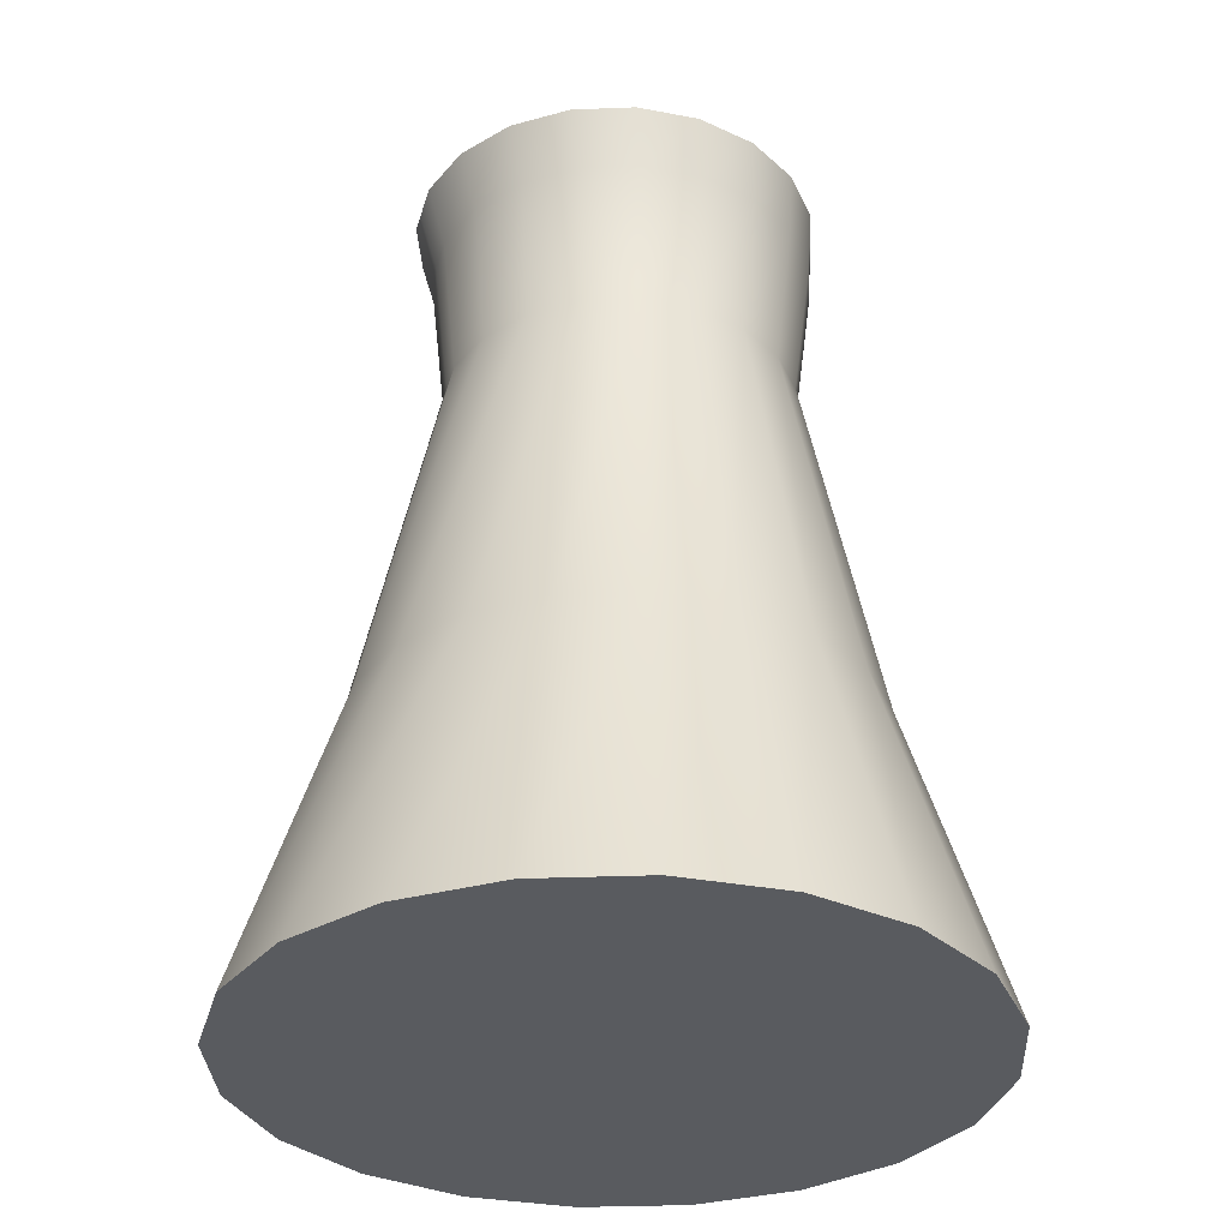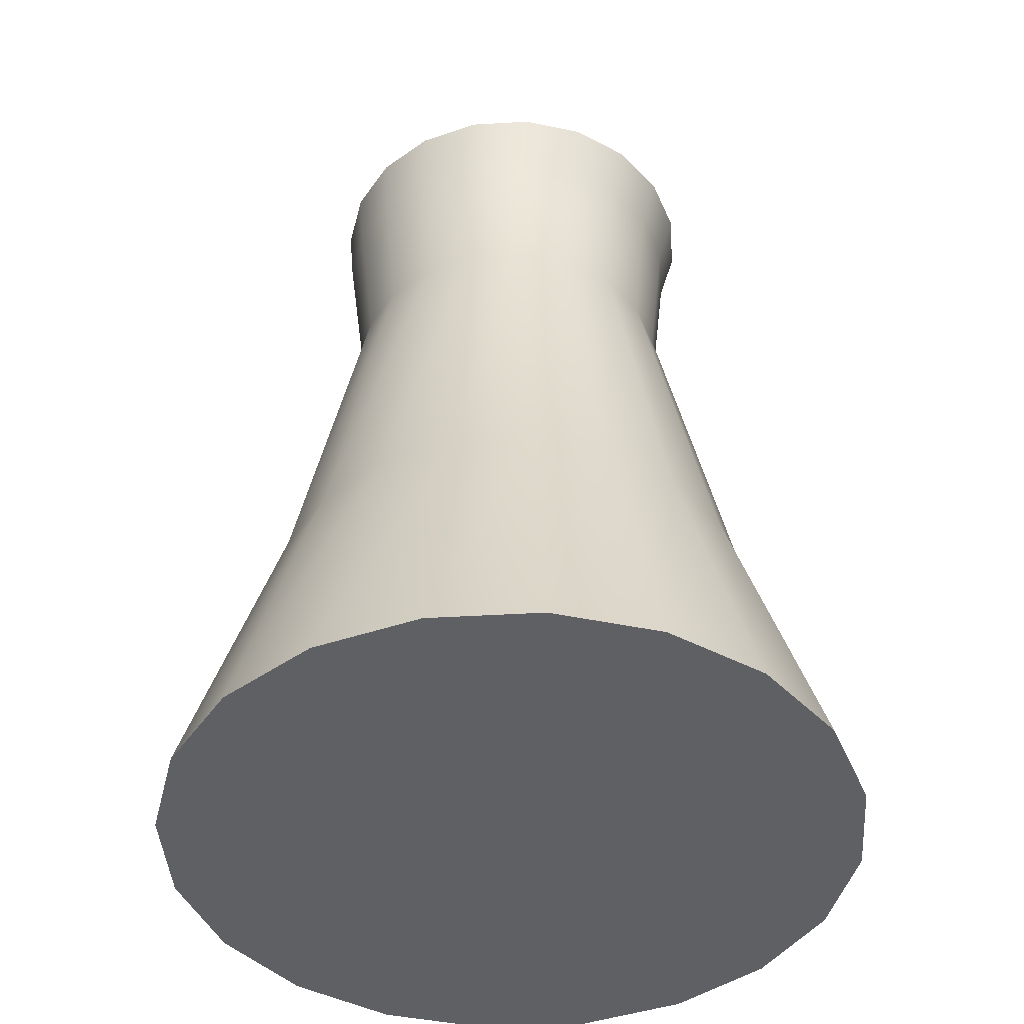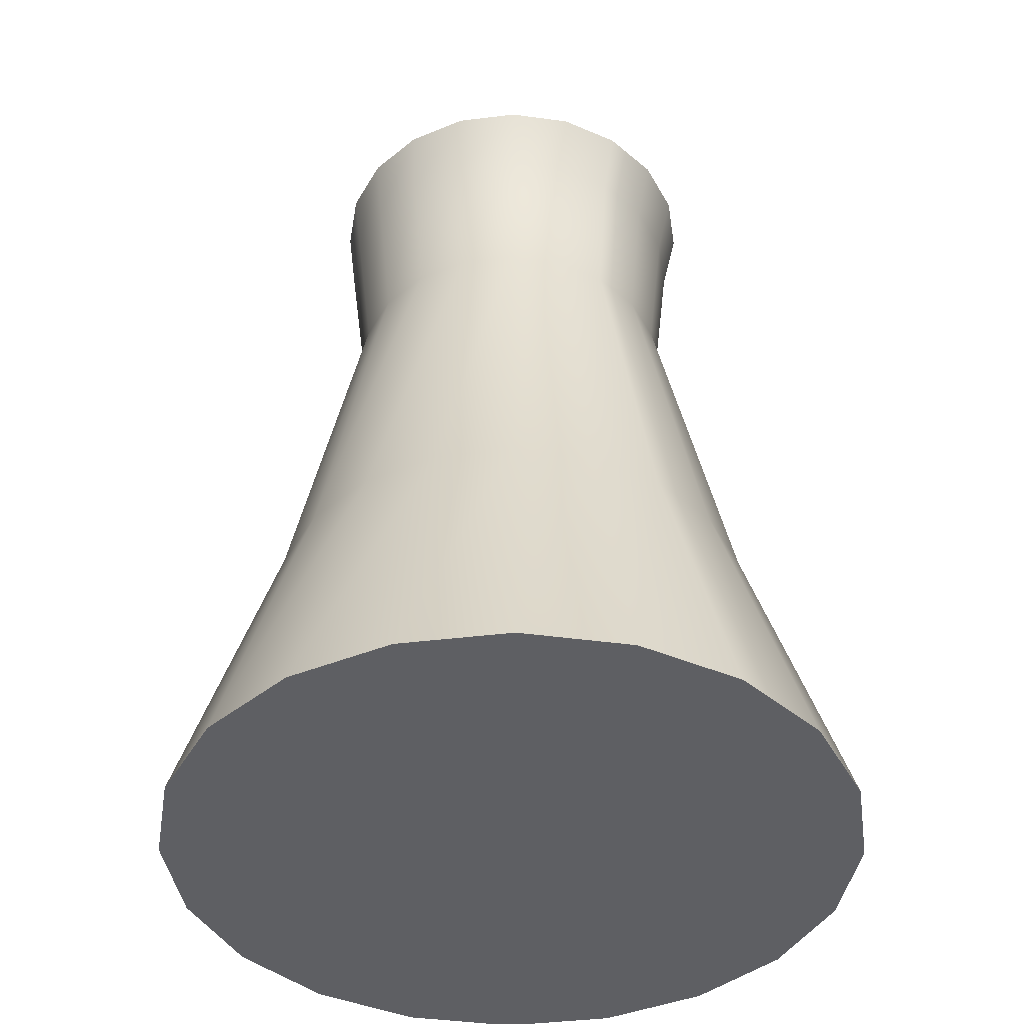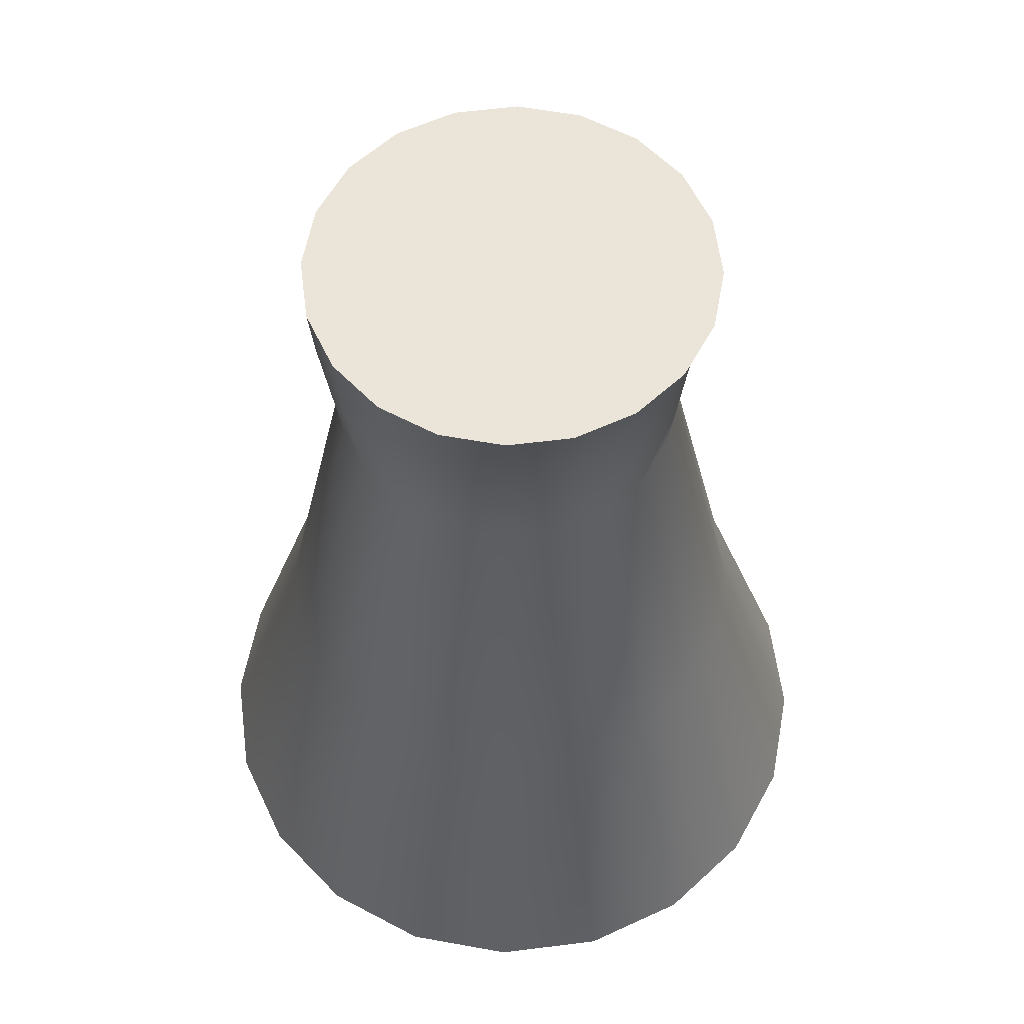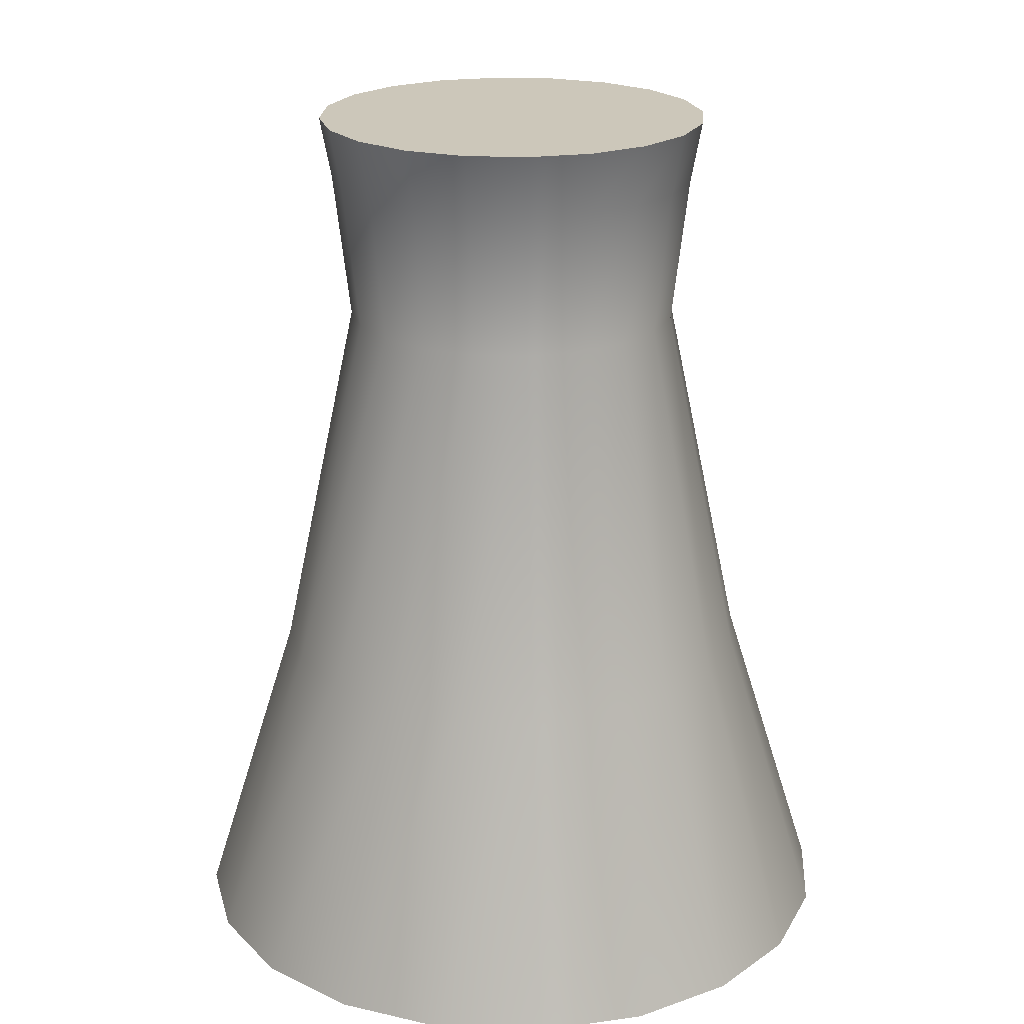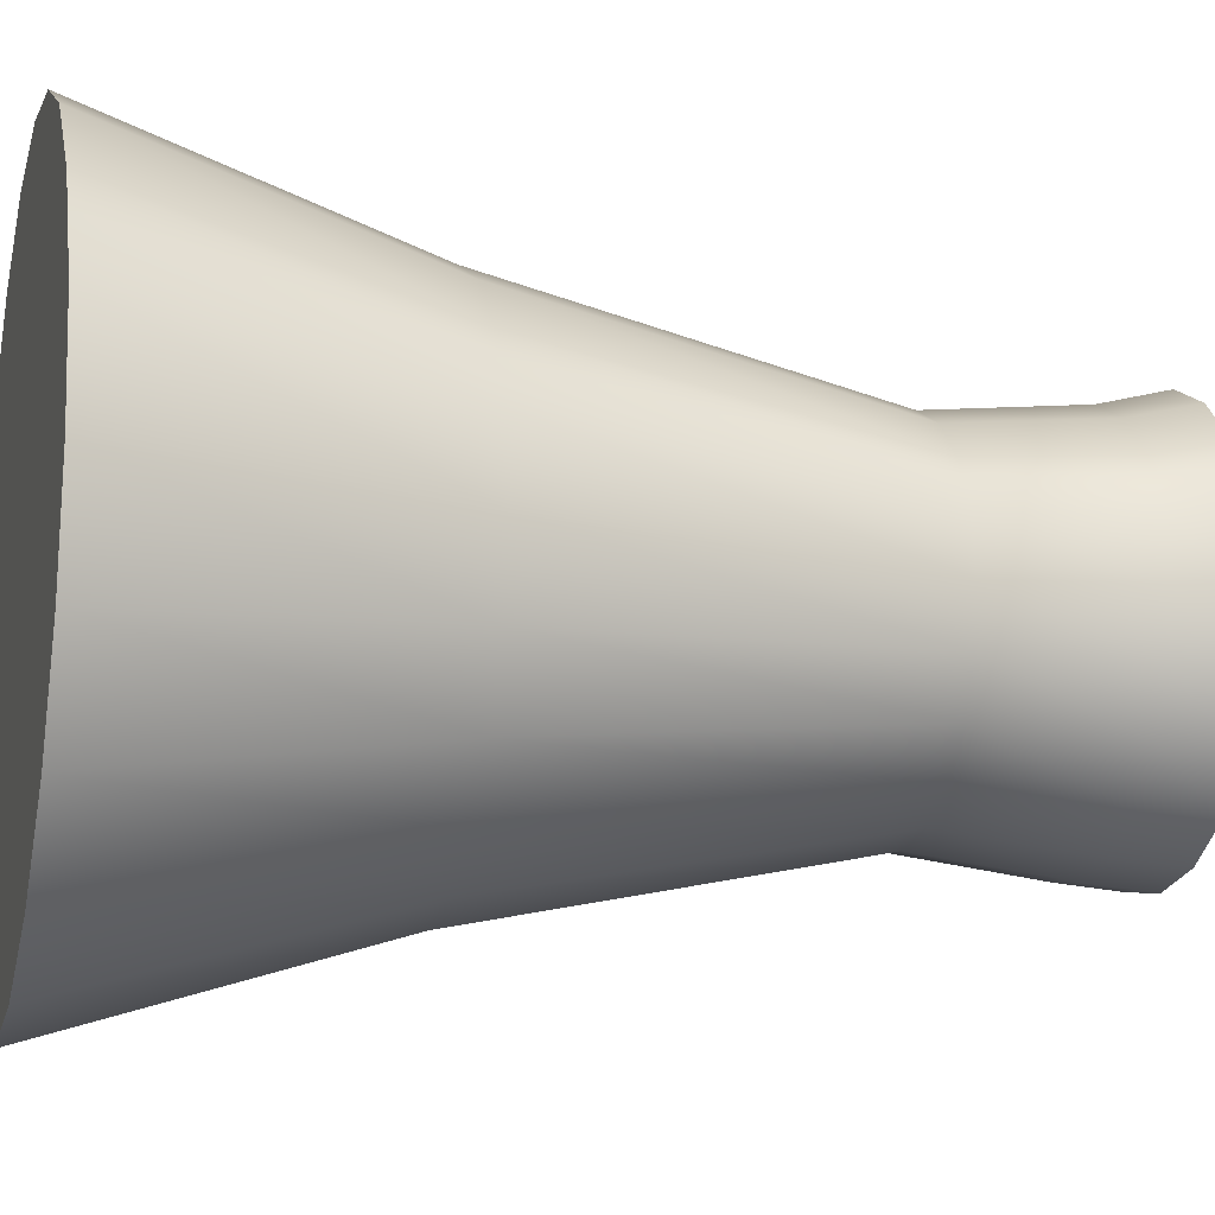
<metadata>
{"format":"obj","ext":"obj","renderer":"f3d","projection":"perspective","resolution":1024,"background":"white","views":[{"elev":-32.3,"azim":138.1,"up":"+Y"},{"elev":-43.2,"azim":-77.0,"up":"+Y"},{"elev":-41.3,"azim":17.5,"up":"+Y"},{"elev":58.7,"azim":-16.4,"up":"+Y"},{"elev":21.5,"azim":49.1,"up":"+Y"},{"elev":-14.0,"azim":75.2,"up":"+Z"}]}
</metadata>
<code>
g flare2Set tweakSet1
v 1.088 0.04629 -0.3511
v 0.9257 0.04629 -0.6701
v 0.6726 0.04629 -0.9232
v 0.3536 0.04629 -1.086
v 0 0.04629 -1.142
v -0.3536 0.04629 -1.086
v -0.6726 0.04629 -0.9232
v -0.9257 0.04629 -0.6701
v -1.088 0.04629 -0.3511
v -1.144 0.04629 0.002538
v -1.088 0.04629 0.3561
v -0.9257 0.04629 0.6751
v -0.6726 0.04629 0.9283
v -0.3536 0.04629 1.091
v -0 0.04629 1.147
v 0.3536 0.04629 1.091
v 0.6726 0.04629 0.9283
v 0.9257 0.04629 0.6751
v 1.088 0.04629 0.3561
v 1.144 0.04629 0.002538
g flare1Set tweakSet1
v 0.5768 2.768 -0.2054
v 0.4882 2.768 -0.3794
v 0.3501 2.768 -0.5174
v 0.1761 2.768 -0.6061
v -0.01673 2.768 -0.6366
v -0.2096 2.768 -0.6061
v -0.3836 2.768 -0.5174
v -0.5217 2.768 -0.3794
v -0.6103 2.768 -0.2054
v -0.6409 2.768 -0.01252
v -0.6103 2.768 0.1803
v -0.5217 2.768 0.3543
v -0.3836 2.768 0.4924
v -0.2096 2.768 0.5811
v -0.01673 2.768 0.6116
v 0.1761 2.768 0.5811
v 0.3501 2.768 0.4924
v 0.4882 2.768 0.3543
v 0.5768 2.768 0.1803
v 0.6074 2.768 -0.01252
v 0.6281 2.978 -0.2013
v 0.5343 2.978 -0.3853
v 0.3883 2.978 -0.5313
v 0.2042 2.978 -0.6251
v 0.000231 2.978 -0.6574
v -0.2038 2.978 -0.6251
v -0.3878 2.978 -0.5313
v -0.5339 2.978 -0.3853
v -0.6276 2.978 -0.2013
v -0.6599 2.978 0.002753
v -0.6276 2.978 0.2068
v -0.5339 2.978 0.3908
v -0.3878 2.978 0.5368
v -0.2038 2.978 0.6306
v 0.000231 2.978 0.6629
v 0.2042 2.978 0.6306
v 0.3883 2.978 0.5368
v 0.5343 2.978 0.3908
v 0.6281 2.978 0.2068
v 0.6604 2.978 0.002753
g flare2Set tweakSet1
v 0 0.04629 0.002537
g flare1Set tweakSet1
v 0.000231 2.978 0.002752
g flare1Set flare2Set tweakSet1
v 0.3208 2.283 0.4502
v 0.1625 2.283 0.5309
v -0.01297 2.283 0.5587
v -0.1885 2.283 0.5309
v -0.3468 2.283 0.4502
v -0.4724 2.283 0.3246
v -0.5531 2.283 0.1663
v -0.5809 2.283 -0.009203
v -0.5531 2.283 -0.1847
v -0.4724 2.283 -0.343
v -0.3468 2.283 -0.4686
v -0.1885 2.283 -0.5493
v -0.01297 2.283 -0.5771
v 0.1625 2.283 -0.5493
v 0.3208 2.283 -0.4686
v 0.4465 2.283 -0.343
v 0.5271 2.283 -0.1847
v 0.5549 2.283 -0.009203
v 0.5271 2.283 0.1663
v 0.4465 2.283 0.3246
g flare2Set
v 0.9835 0.04629 0.5619
v 0.4751 2.283 0.2684
g default
v 0.5197 2.768 0.2926
v 0.5676 2.978 0.3254
g flare2Set
v 0.7023 1.068 0.4001
v 0.6608 1.068 0.4816
v 0.4786 1.068 0.6639
v 0.249 1.068 0.7808
v -0.005542 1.068 0.8212
v -0.2601 1.068 0.7808
v -0.4897 1.068 0.6639
v -0.6719 1.068 0.4816
v -0.7889 1.068 0.252
v -0.8292 1.068 -0.002477
v -0.7889 1.068 -0.257
v -0.6719 1.068 -0.4866
v -0.4897 1.068 -0.6688
v -0.2601 1.068 -0.7858
v -0.005542 1.068 -0.8261
v 0.249 1.068 -0.7858
v 0.4786 1.068 -0.6688
v 0.6608 1.068 -0.4866
v 0.7778 1.068 -0.257
v 0.8181 1.068 -0.002477
v 0.7778 1.068 0.252
g pCylinder1
f 1 2 104 105
f 2 3 103 104
f 3 4 102 103
f 4 5 101 102
f 5 6 100 101
f 6 7 99 100
f 7 8 98 99
f 8 9 97 98
f 9 10 96 97
f 10 11 95 96
f 11 12 94 95
f 12 13 93 94
f 13 14 92 93
f 14 15 91 92
f 15 16 90 91
f 16 17 89 90
f 17 18 88 89
f 18 83 87 88
f 19 20 106 107
f 20 1 105 106
f 21 22 42 41
f 22 23 43 42
f 23 24 44 43
f 24 25 45 44
f 25 26 46 45
f 26 27 47 46
f 27 28 48 47
f 28 29 49 48
f 29 30 50 49
f 30 31 51 50
f 31 32 52 51
f 32 33 53 52
f 33 34 54 53
f 34 35 55 54
f 35 36 56 55
f 36 37 57 56
f 37 38 58 57
f 38 85 86 58
f 39 40 60 59
f 40 21 41 60
f 2 1 61
f 3 2 61
f 4 3 61
f 5 4 61
f 6 5 61
f 7 6 61
f 8 7 61
f 9 8 61
f 10 9 61
f 11 10 61
f 12 11 61
f 13 12 61
f 14 13 61
f 15 14 61
f 16 15 61
f 17 16 61
f 18 17 61
f 19 83 18 61
f 20 19 61
f 1 20 61
f 41 42 62
f 42 43 62
f 43 44 62
f 44 45 62
f 45 46 62
f 46 47 62
f 47 48 62
f 48 49 62
f 49 50 62
f 50 51 62
f 51 52 62
f 52 53 62
f 53 54 62
f 54 55 62
f 55 56 62
f 56 57 62
f 57 58 62
f 58 86 59 62
f 59 60 62
f 60 41 62
f 64 63 37 36
f 65 64 36 35
f 66 65 35 34
f 67 66 34 33
f 68 67 33 32
f 69 68 32 31
f 70 69 31 30
f 71 70 30 29
f 72 71 29 28
f 73 72 28 27
f 74 73 27 26
f 75 74 26 25
f 76 75 25 24
f 77 76 24 23
f 78 77 23 22
f 79 78 22 21
f 80 79 21 40
f 81 80 40 39
f 82 84 85 38
f 63 82 38 37
f 83 19 107 87
f 85 84 81 39
f 86 85 39 59
f 88 87 84 82
f 89 88 82 63
f 90 89 63 64
f 91 90 64 65
f 92 91 65 66
f 93 92 66 67
f 94 93 67 68
f 95 94 68 69
f 96 95 69 70
f 97 96 70 71
f 98 97 71 72
f 99 98 72 73
f 100 99 73 74
f 101 100 74 75
f 102 101 75 76
f 103 102 76 77
f 104 103 77 78
f 105 104 78 79
f 106 105 79 80
f 107 106 80 81
f 87 107 81 84

</code>
